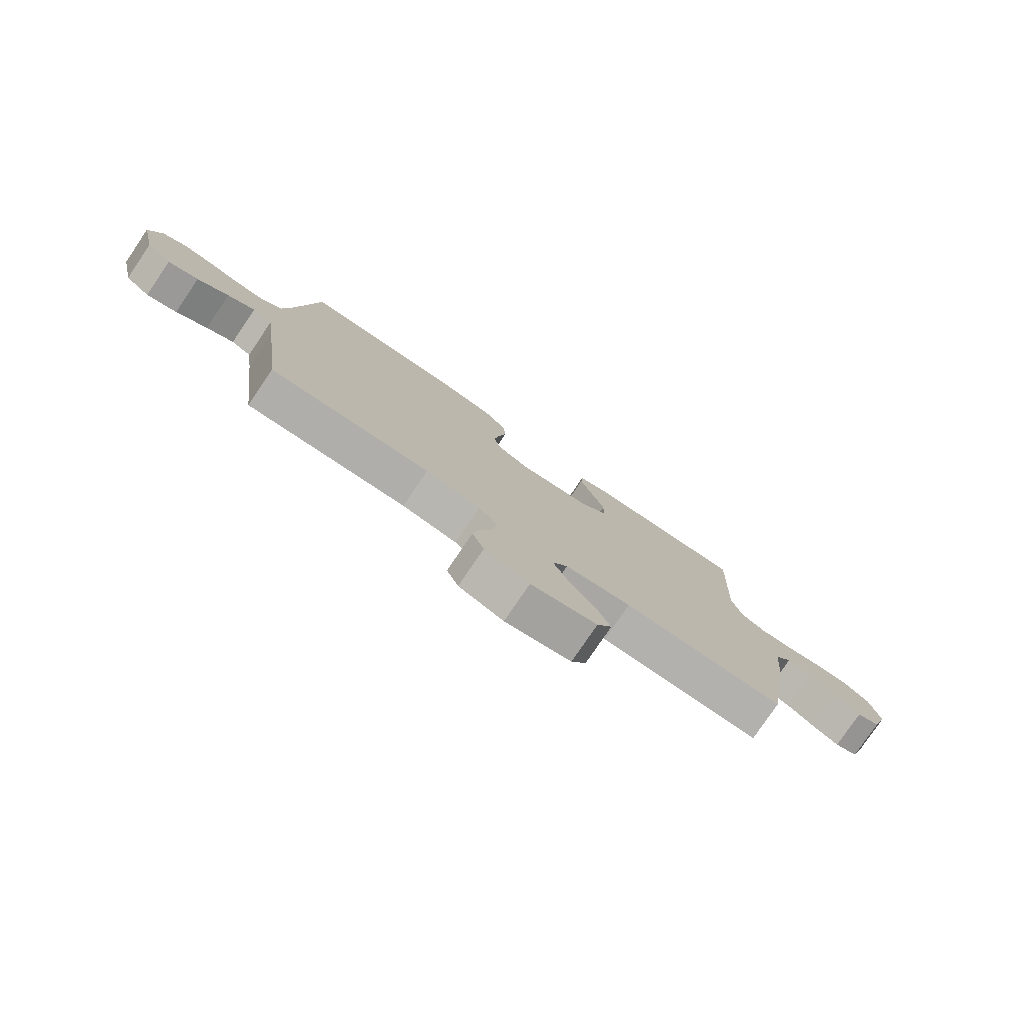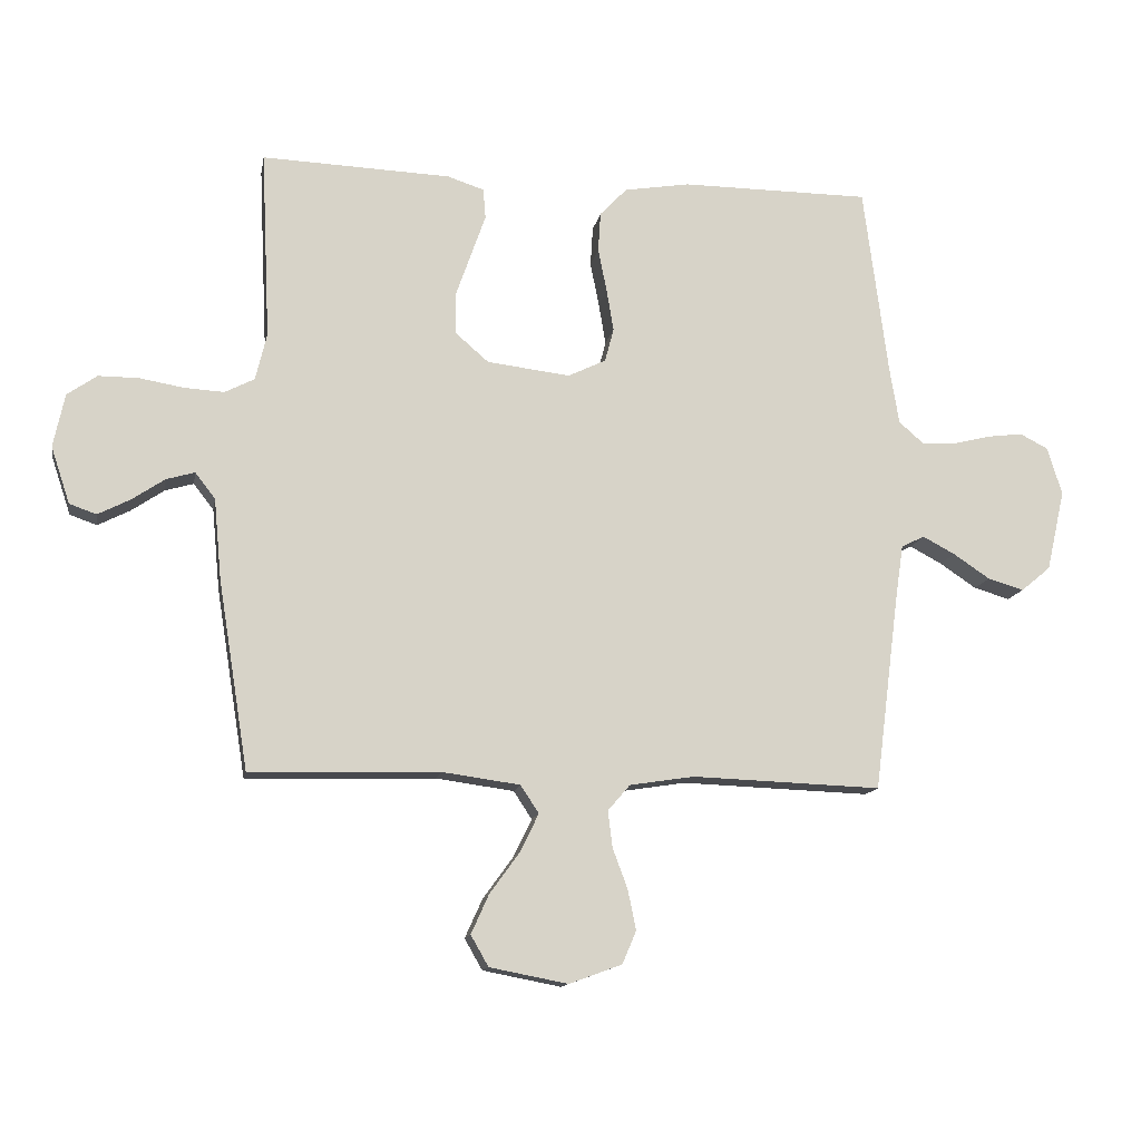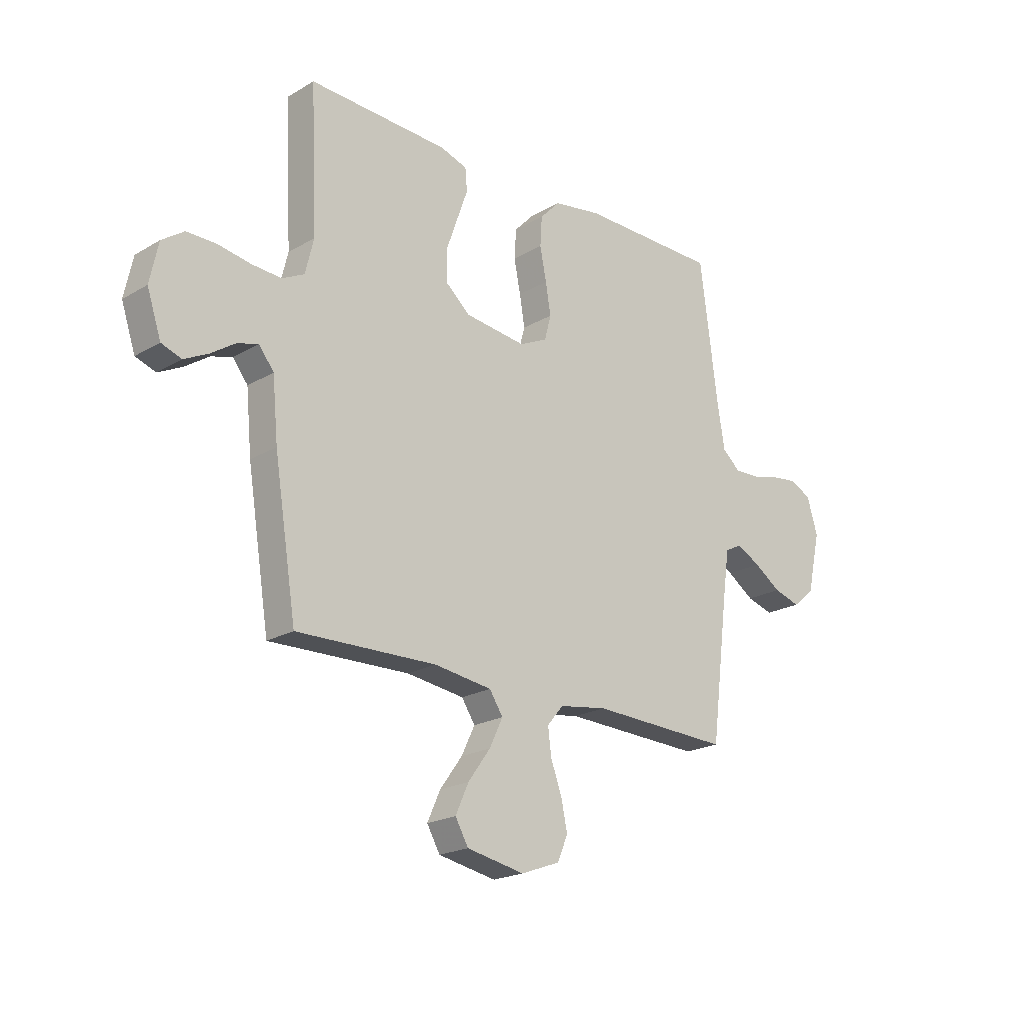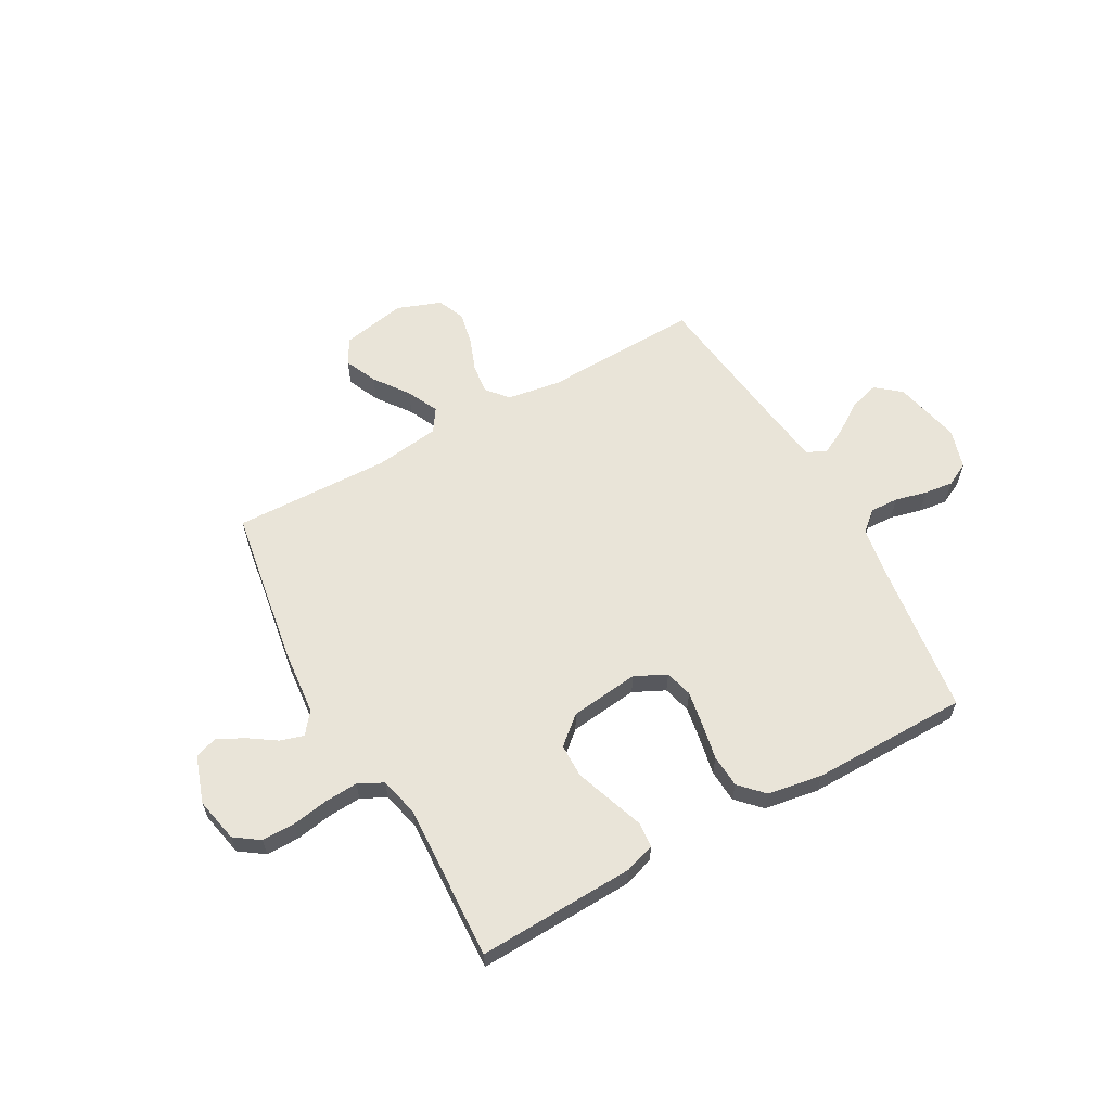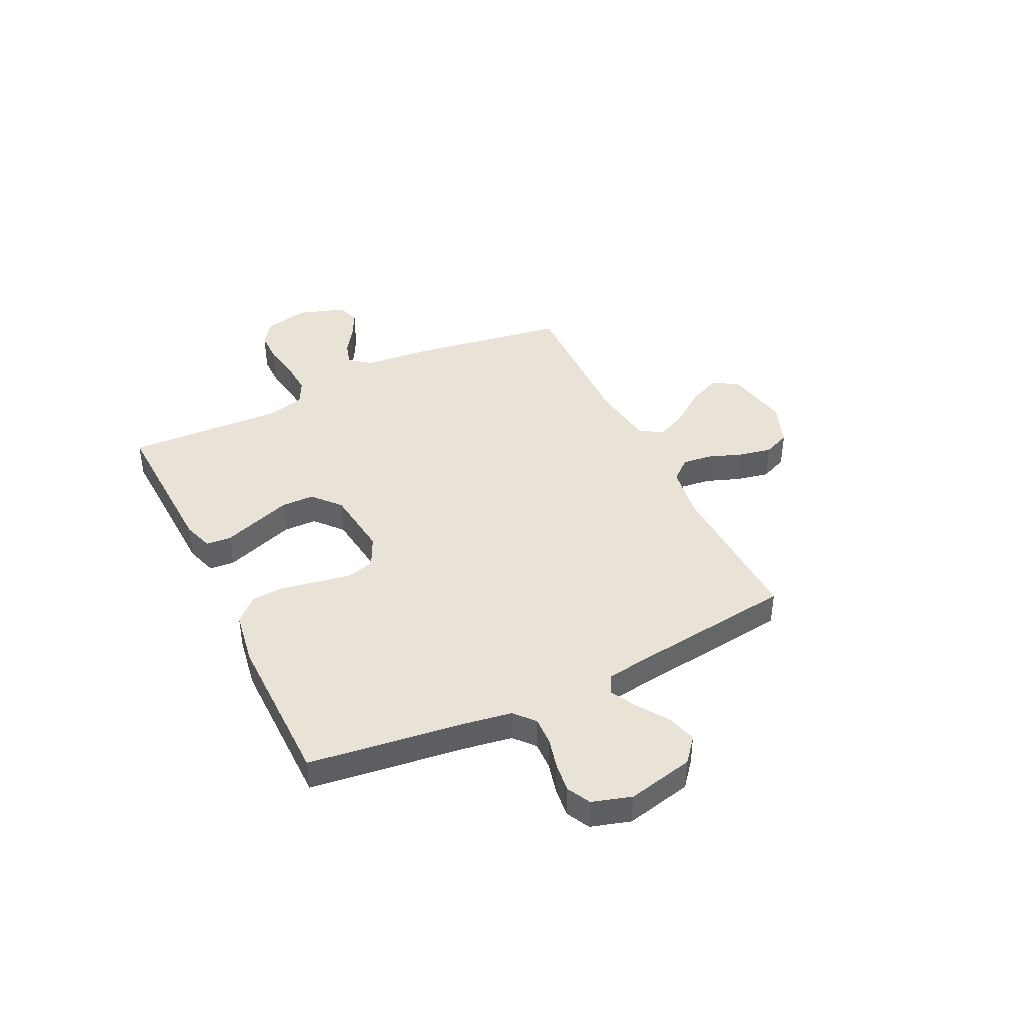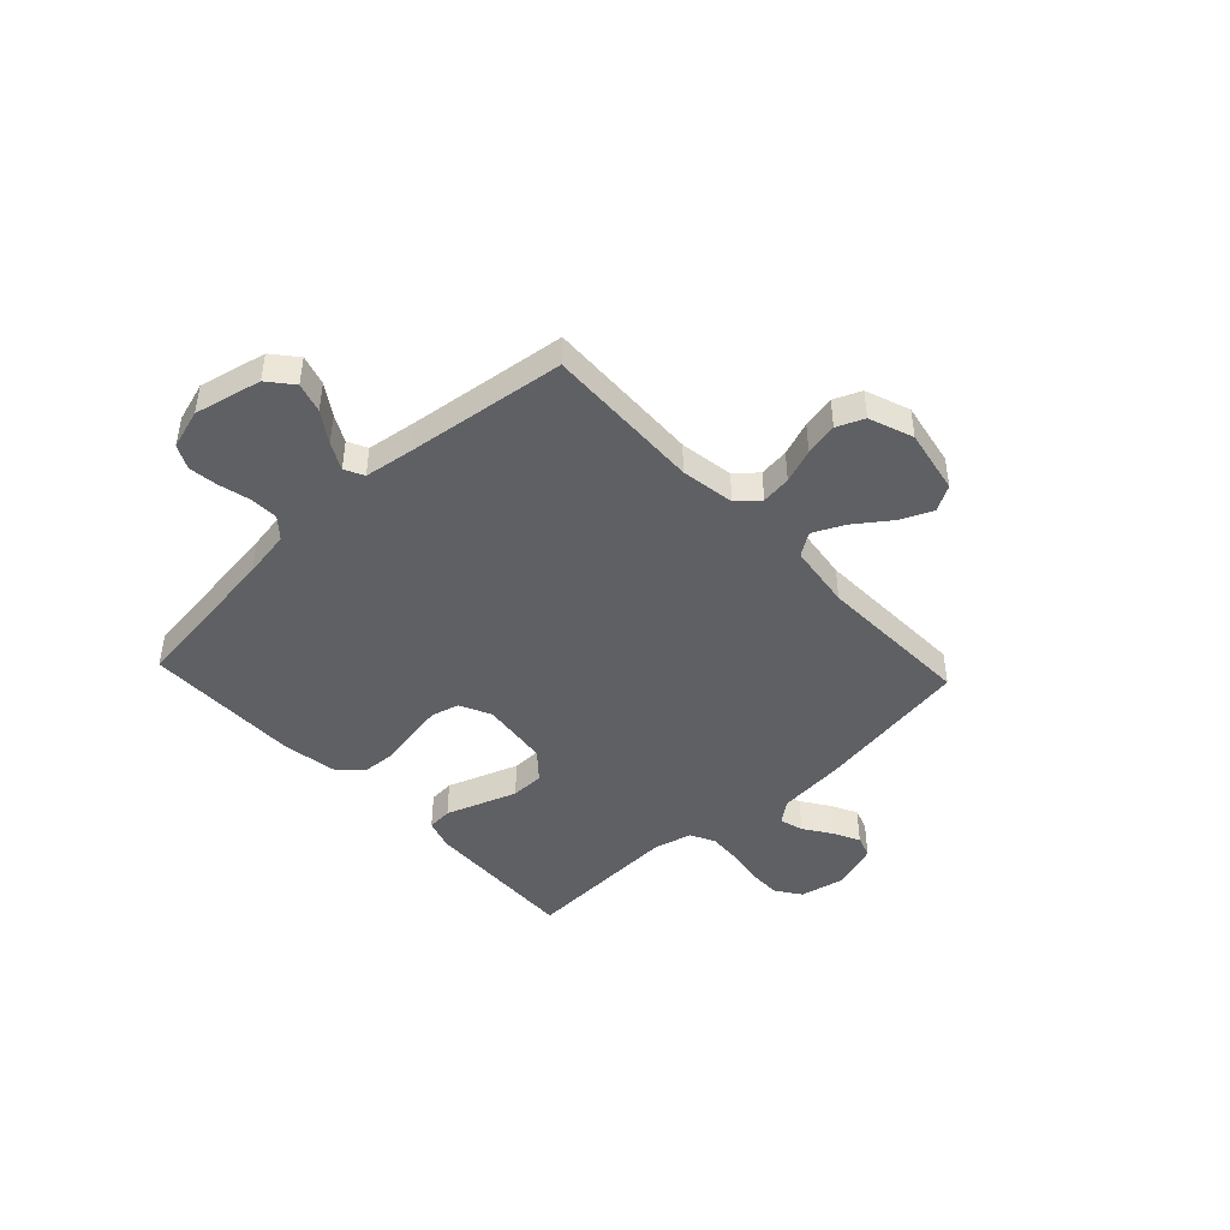
<metadata>
{"format":"obj","ext":"obj","renderer":"f3d","projection":"perspective","resolution":1024,"background":"white","views":[{"elev":-78.5,"azim":145.9,"up":"+Z"},{"elev":-13.0,"azim":-10.0,"up":"+Z"},{"elev":-20.8,"azim":-43.6,"up":"+Z"},{"elev":60.7,"azim":-29.1,"up":"+Y"},{"elev":41.8,"azim":64.1,"up":"+Y"},{"elev":-45.0,"azim":133.1,"up":"+Y"}]}
</metadata>
<code>
v -0.5 0.07 -0.5
v -0.548 0.07 -0.2
v -0.56 0.07 -0.072
v -0.592 0.07 -0.031
v -0.637 0.07 -0.044
v -0.689 0.07 -0.079
v -0.74 0.07 -0.105
v -0.783 0.07 -0.09
v -0.813 0.07 0
v -0.795 0.07 0.085
v -0.748 0.07 0.118
v -0.685 0.07 0.118
v -0.615 0.07 0.106
v -0.551 0.07 0.102
v -0.504 0.07 0.126
v -0.486 0.07 0.2
v -0.5 0.07 0.5
v -0.2 0.07 0.488
v -0.142 0.07 0.469
v -0.138 0.07 0.421
v -0.161 0.07 0.356
v -0.186 0.07 0.285
v -0.185 0.07 0.221
v -0.132 0.07 0.175
v 0 0.07 0.159
v 0.06 0.07 0.188
v 0.074 0.07 0.241
v 0.063 0.07 0.307
v 0.049 0.07 0.377
v 0.053 0.07 0.44
v 0.096 0.07 0.485
v 0.2 0.07 0.502
v 0.5 0.07 0.5
v 0.539 0.07 0.2
v 0.554 0.07 0.109
v 0.593 0.07 0.075
v 0.647 0.07 0.077
v 0.707 0.07 0.092
v 0.763 0.07 0.099
v 0.808 0.07 0.076
v 0.831 0.07 0
v 0.802 0.07 -0.128
v 0.755 0.07 -0.167
v 0.698 0.07 -0.15
v 0.64 0.07 -0.111
v 0.589 0.07 -0.084
v 0.552 0.07 -0.102
v 0.538 0.07 -0.2
v 0.5 0.07 -0.5
v 0.2 0.07 -0.489
v 0.097 0.07 -0.505
v 0.062 0.07 -0.546
v 0.069 0.07 -0.603
v 0.093 0.07 -0.668
v 0.106 0.07 -0.731
v 0.084 0.07 -0.783
v 0 0.07 -0.814
v -0.124 0.07 -0.79
v -0.152 0.07 -0.741
v -0.124 0.07 -0.679
v -0.076 0.07 -0.613
v -0.047 0.07 -0.553
v -0.076 0.07 -0.509
v -0.2 0.07 -0.492
v -0.5 0 -0.5
v -0.548 0 -0.2
v -0.56 0 -0.072
v -0.592 0 -0.031
v -0.637 0 -0.044
v -0.689 0 -0.079
v -0.74 0 -0.105
v -0.783 0 -0.09
v -0.813 0 0
v -0.795 0 0.085
v -0.748 0 0.118
v -0.685 0 0.118
v -0.615 0 0.106
v -0.551 0 0.102
v -0.504 0 0.126
v -0.486 0 0.2
v -0.5 0 0.5
v -0.2 0 0.488
v -0.142 0 0.469
v -0.138 0 0.421
v -0.161 0 0.356
v -0.186 0 0.285
v -0.185 0 0.221
v -0.132 0 0.175
v 0 0 0.159
v 0.06 0 0.188
v 0.074 0 0.241
v 0.063 0 0.307
v 0.049 0 0.377
v 0.053 0 0.44
v 0.096 0 0.485
v 0.2 0 0.502
v 0.5 0 0.5
v 0.539 0 0.2
v 0.554 0 0.109
v 0.593 0 0.075
v 0.647 0 0.077
v 0.707 0 0.092
v 0.763 0 0.099
v 0.808 0 0.076
v 0.831 0 0
v 0.802 0 -0.128
v 0.755 0 -0.167
v 0.698 0 -0.15
v 0.64 0 -0.111
v 0.589 0 -0.084
v 0.552 0 -0.102
v 0.538 0 -0.2
v 0.5 0 -0.5
v 0.2 0 -0.489
v 0.097 0 -0.505
v 0.062 0 -0.546
v 0.069 0 -0.603
v 0.093 0 -0.668
v 0.106 0 -0.731
v 0.084 0 -0.783
v 0 0 -0.814
v -0.124 0 -0.79
v -0.152 0 -0.741
v -0.124 0 -0.679
v -0.076 0 -0.613
v -0.047 0 -0.553
v -0.076 0 -0.509
v -0.2 0 -0.492
f 59 60 61
f 58 59 61
f 57 58 61
f 56 57 61
f 55 56 61
f 54 55 61
f 53 54 61
f 52 53 61 62
f 51 52 62 63
f 48 49 50
f 51 63 64
f 50 51 64
f 48 50 64
f 47 48 64
f 43 44 45
f 42 43 45
f 41 42 45
f 40 41 45
f 39 40 45
f 38 39 45
f 37 38 45
f 36 37 45 46
f 35 36 46 47
f 32 33 34
f 31 32 34
f 30 31 34
f 29 30 34
f 28 29 34
f 34 35 47
f 28 34 47
f 27 28 47
f 19 20 21
f 18 19 21
f 17 18 21
f 16 17 21
f 15 16 21 22
f 14 15 22 23
f 11 12 13
f 10 11 13
f 9 10 13
f 8 9 13
f 7 8 13
f 6 7 13
f 5 6 13
f 4 5 13 14
f 14 23 24
f 4 14 24
f 3 4 24
f 3 24 25
f 2 3 25
f 1 2 25
f 64 1 25
f 47 64 25 26
f 26 27 47
f 125 124 123
f 125 123 122
f 125 122 121
f 125 121 120
f 125 120 119
f 125 119 118
f 125 118 117
f 126 125 117 116
f 127 126 116 115
f 114 113 112
f 128 127 115
f 128 115 114
f 128 114 112
f 128 112 111
f 109 108 107
f 109 107 106
f 109 106 105
f 109 105 104
f 109 104 103
f 109 103 102
f 109 102 101
f 110 109 101 100
f 111 110 100 99
f 98 97 96
f 98 96 95
f 98 95 94
f 98 94 93
f 98 93 92
f 111 99 98
f 111 98 92
f 111 92 91
f 85 84 83
f 85 83 82
f 85 82 81
f 85 81 80
f 86 85 80 79
f 87 86 79 78
f 77 76 75
f 77 75 74
f 77 74 73
f 77 73 72
f 77 72 71
f 77 71 70
f 77 70 69
f 78 77 69 68
f 88 87 78
f 88 78 68
f 88 68 67
f 89 88 67
f 89 67 66
f 89 66 65
f 89 65 128
f 90 89 128 111
f 111 91 90
f 1 65 66 2
f 2 66 67 3
f 3 67 68 4
f 4 68 69 5
f 5 69 70 6
f 6 70 71 7
f 7 71 72 8
f 8 72 73 9
f 9 73 74 10
f 10 74 75 11
f 11 75 76 12
f 12 76 77 13
f 13 77 78 14
f 14 78 79 15
f 15 79 80 16
f 16 80 81 17
f 17 81 82 18
f 18 82 83 19
f 19 83 84 20
f 20 84 85 21
f 21 85 86 22
f 22 86 87 23
f 23 87 88 24
f 24 88 89 25
f 25 89 90 26
f 26 90 91 27
f 27 91 92 28
f 28 92 93 29
f 29 93 94 30
f 30 94 95 31
f 31 95 96 32
f 32 96 97 33
f 33 97 98 34
f 34 98 99 35
f 35 99 100 36
f 36 100 101 37
f 37 101 102 38
f 38 102 103 39
f 39 103 104 40
f 40 104 105 41
f 41 105 106 42
f 42 106 107 43
f 43 107 108 44
f 44 108 109 45
f 45 109 110 46
f 46 110 111 47
f 47 111 112 48
f 48 112 113 49
f 49 113 114 50
f 50 114 115 51
f 51 115 116 52
f 52 116 117 53
f 53 117 118 54
f 54 118 119 55
f 55 119 120 56
f 56 120 121 57
f 57 121 122 58
f 58 122 123 59
f 59 123 124 60
f 60 124 125 61
f 61 125 126 62
f 62 126 127 63
f 63 127 128 64
f 64 128 65 1

</code>
